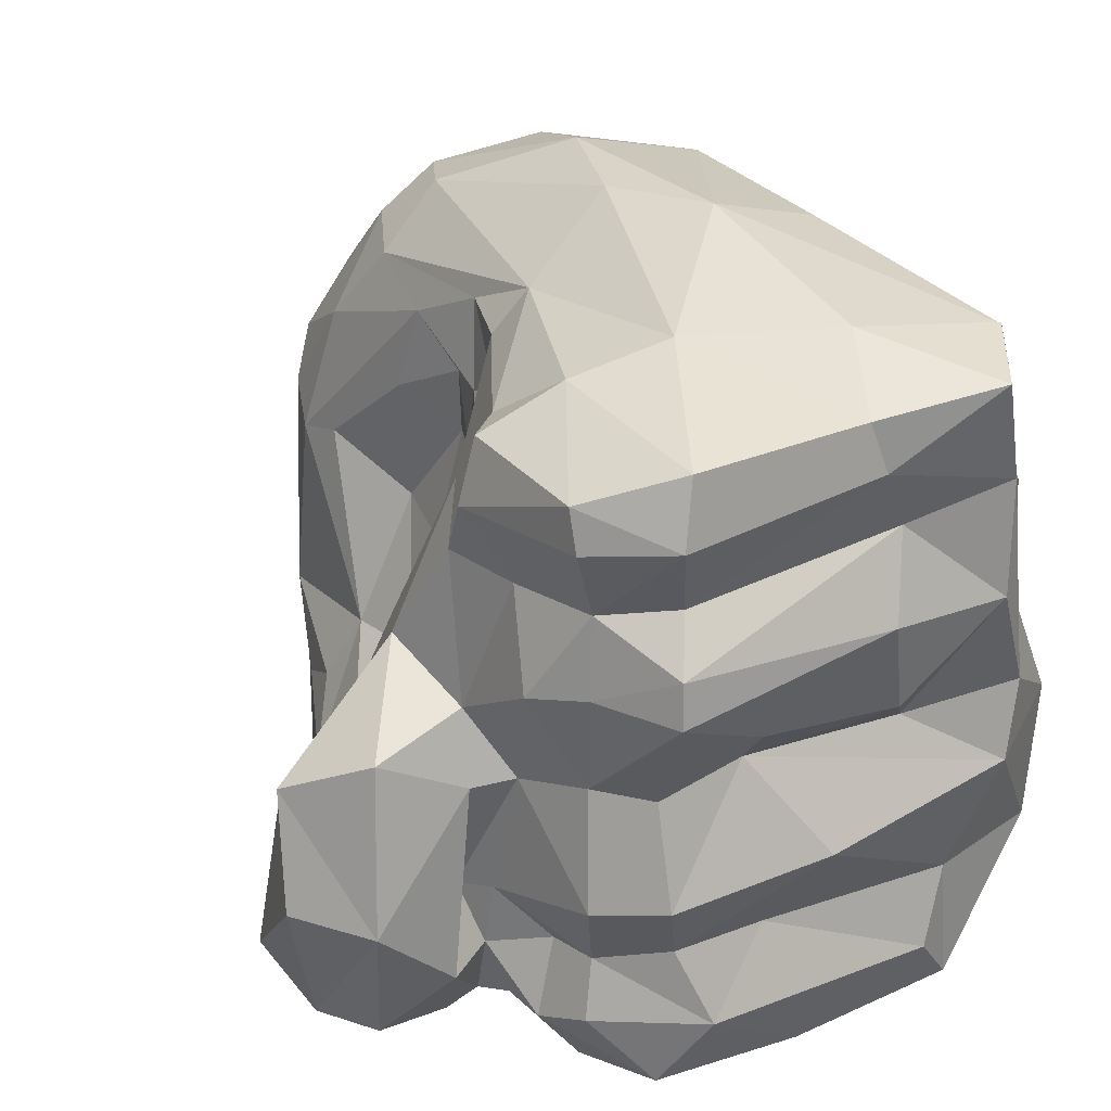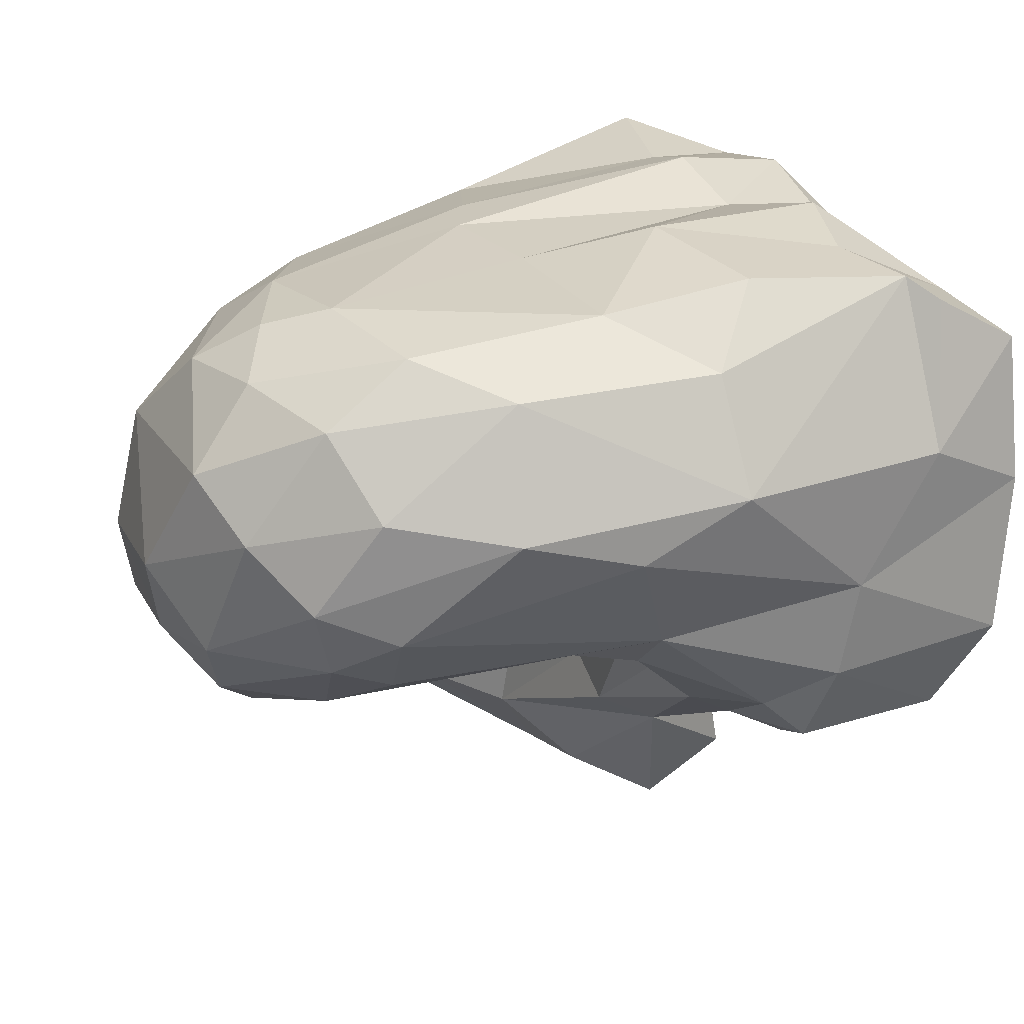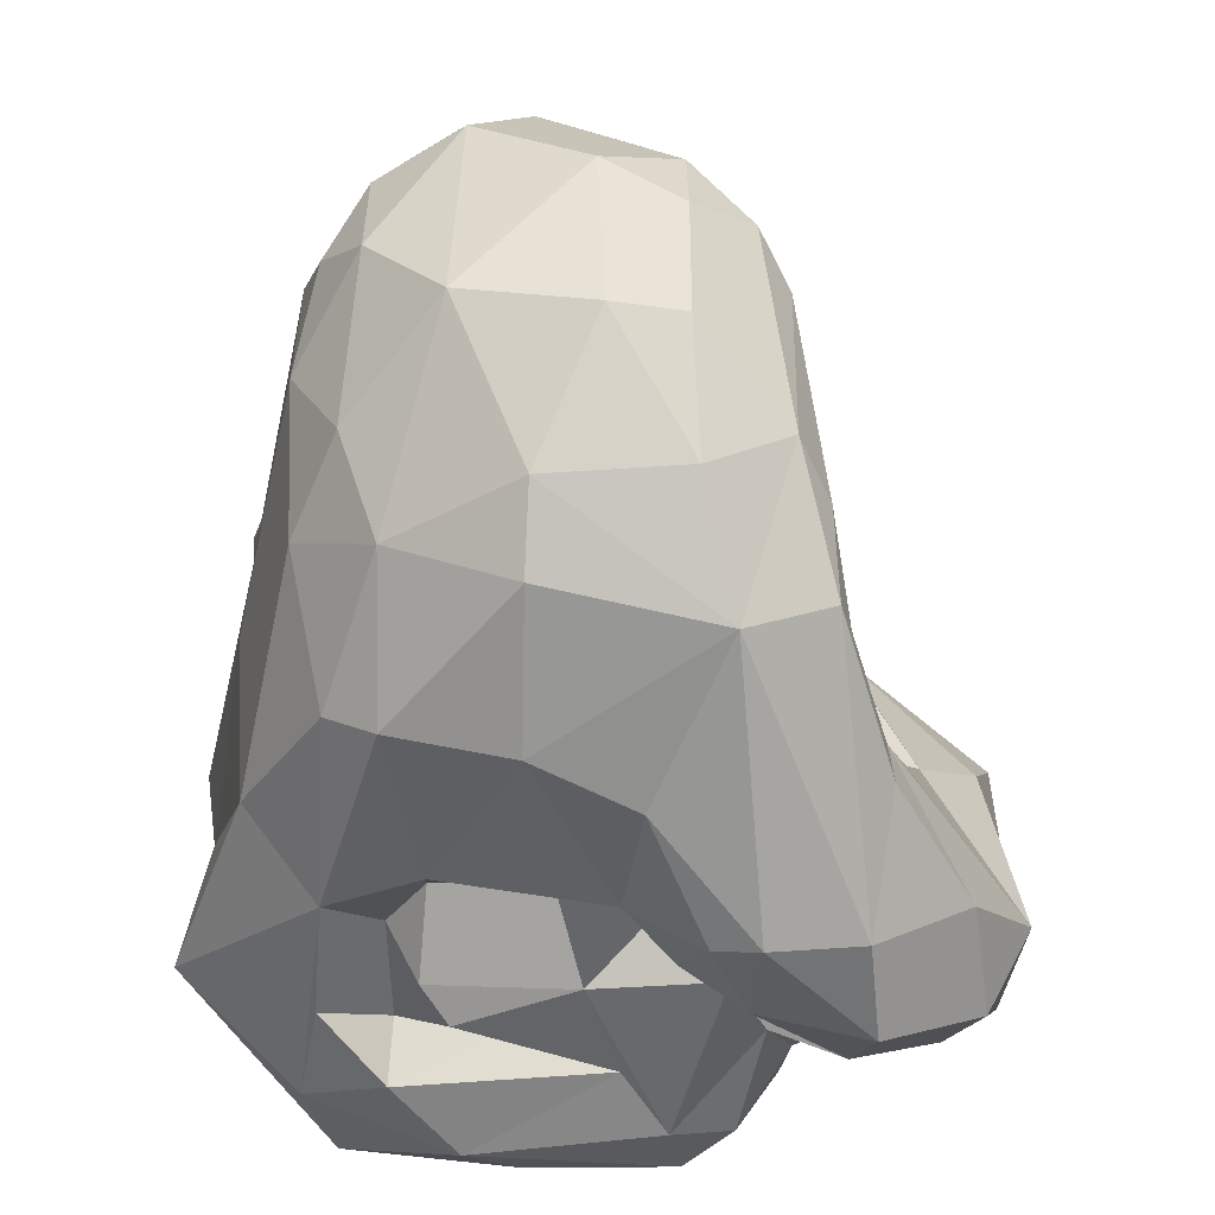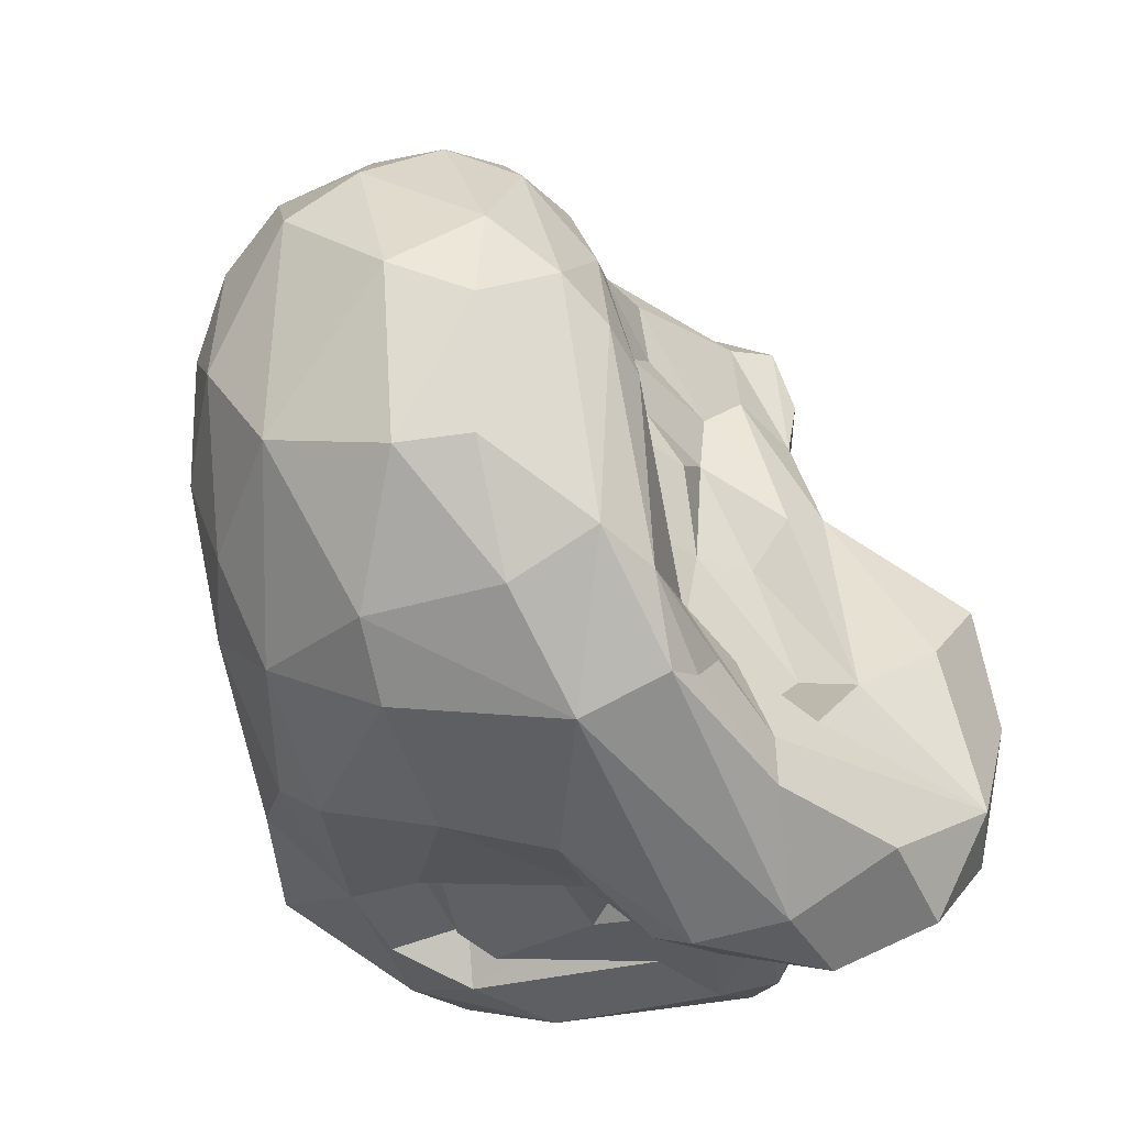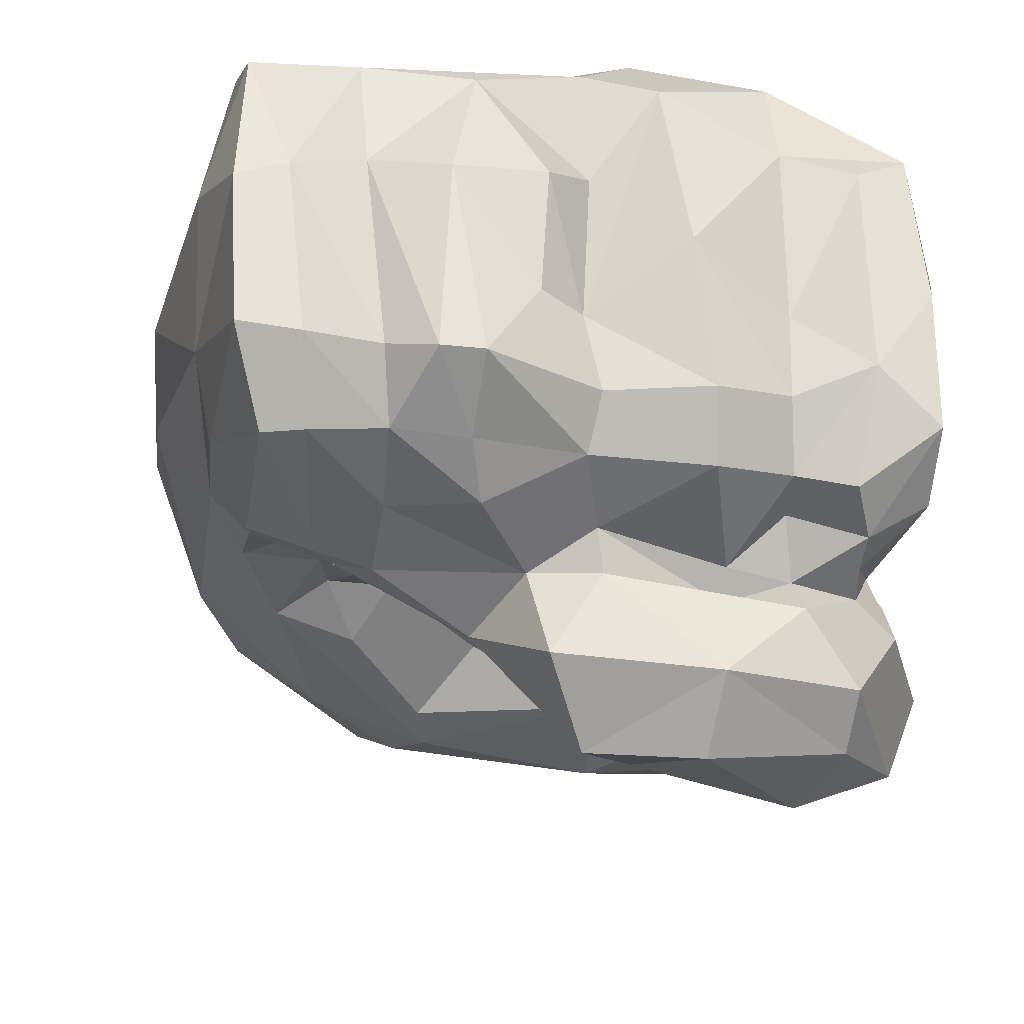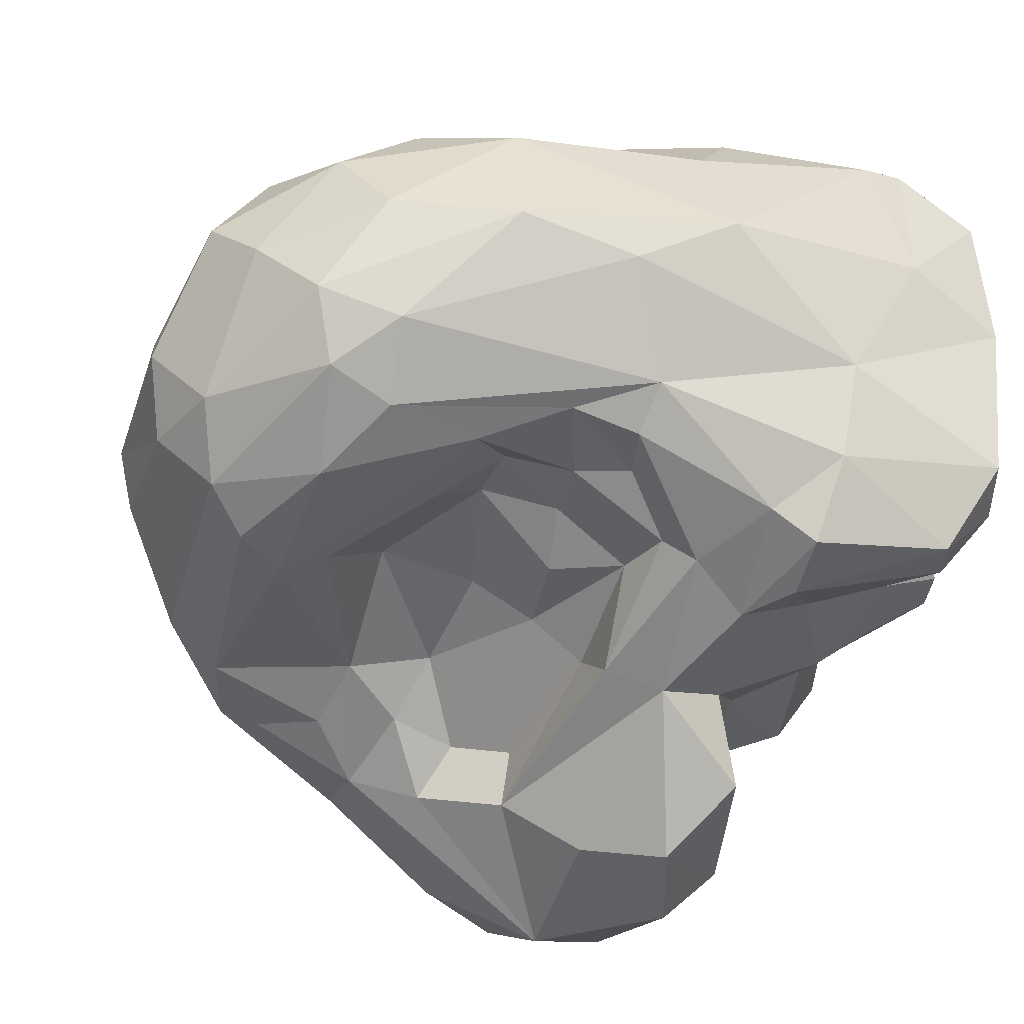
<metadata>
{"format":"obj","ext":"obj","renderer":"f3d","projection":"perspective","resolution":1024,"background":"white","views":[{"elev":35.8,"azim":64.2,"up":"+Z"},{"elev":17.3,"azim":-21.9,"up":"+Y"},{"elev":-44.8,"azim":-92.1,"up":"+Z"},{"elev":-25.1,"azim":-72.2,"up":"+Z"},{"elev":-30.4,"azim":76.8,"up":"+Y"},{"elev":-32.7,"azim":-21.8,"up":"+Y"}]}
</metadata>
<code>
o Cube
v -1.898 -0.8609 1.108
v -0.8508 -0.6038 1.612
v -1.572 -0.5569 1.722
v -2.066 -0.3674 1.788
v -1.658 -0.08973 2.181
v -2.273 -1.056 0.3473
v -1.904 -1.152 0.1498
v -1.569 -1.036 0.2699
v -2.796 -0.3563 1.027
v -2.595 -0.8228 0.6161
v -2.974 -0.3565 0.3486
v -0.9343 -0.7357 0.9587
v -0.4918 -0.4413 1.253
v 0.01811 -0.5471 1.402
v 0.06254 -0.6214 0.9731
v 0.4165 -0.5632 1.593
v 0.3334 -0.2558 2.338
v -0.2384 -0.4129 1.996
v -0.02319 0.5038 2.781
v 0.2896 -0.525 2.012
v -0.9987 -0.6431 -0.09113
v -0.4814 -0.4307 0.7345
v -0.2042 -0.6983 -0.1601
v 0.178 -0.8888 0.5247
v 0.3122 -0.9374 -0.1735
v -2.25 0.1521 1.998
v -2.644 0.625 1.657
v -2.095 1.47 1.883
v -2.887 1.067 1.203
v -1.82 0.8687 2.295
v -3.129 0.2263 0.5893
v -2.896 1.135 -0.4682
v -2.444 1.691 1.146
v -2.621 1.698 0.2645
v -1.855 2.147 -0.1529
v -0.9205 0.7213 2.696
v -0.8466 1.69 2.411
v -1.468 1.943 1.839
v -0.02115 2.168 1.99
v -2.188 1.996 0.6294
v -1.723 2.137 0.9079
v -0.1095 2.341 0.6545
v -1.97 -1.259 -1.326
v -0.9103 -1.146 -1.092
v -2.403 -1.022 -1.167
v -2.923 -0.3568 -0.6651
v -3.031 0.1747 -0.7106
v -2.48 -0.4198 -1.538
v -1.742 -1.298 -1.958
v -1.8 -0.6723 -2.241
v -1.446 -1.394 -1.883
v -1.009 -1.419 -1.6
v -0.5855 -1.69 -2.026
v -0.265 -0.9873 -0.9892
v -0.4245 -1.396 -1.374
v -0.0754 -1.88 -1.746
v 0.1157 -1.503 -1.477
v 0.5239 -1.617 -1.183
v -0.6326 -1.715 -2.392
v -0.5951 -0.1635 -2.674
v 0.3815 -0.05154 -2.605
v -2.425 0.602 -1.61
v -1.829 1.514 -1.626
v -2.089 1.794 -0.8754
v -1.957 0.6143 -2.053
v -1.356 2.1 -1.152
v -0.2751 2.448 -0.269
v 0.3343 2.431 -1.838
v -0.8592 1.492 -2.299
v -0.8973 0.5977 -2.521
v -0.7473 1.855 -2.064
v 0.7285 1.892 -2.382
v 0.8276 -0.8854 1.227
v 1.013 -1.134 1.432
v 1.326 -0.9946 2.099
v 1.479 -1.402 1.219
v 1.638 -1.262 2.181
v 1.696 -1.418 1.702
v 1.745 -0.6608 2.501
v 0.7102 -0.8777 0.7734
v 0.7318 -1.254 -0.152
v 0.7568 -1.532 0.2546
v 1.179 -1.715 0.4149
v 2.723 -1.115 2.251
v 2.839 -1.118 1.944
v 2.053 -1.189 1.247
v 3.088 -0.4496 2.517
v 3.259 -0.579 2.057
v 1.811 -1.475 0.1236
v 2.452 -1.308 0.6079
v 2.166 -1.226 -0.3284
v 2.699 -0.9492 -0.1192
v 3.023 -0.4404 1.438
v 2.699 -0.9327 1.332
v 3.322 -0.5956 1.105
v 2.846 -1.02 0.7618
v 3.404 -0.6343 0.7822
v 3.207 0.08075 0.3417
v 2.974 -0.5655 -0.1648
v 2.924 0.1012 -0.04318
v 0.6516 1.809 2.572
v 0.7473 0.9492 2.912
v 1.818 0.08568 2.663
v 2.236 2.358 2.391
v 2.365 1.09 2.775
v 1.053 2.391 2.179
v 2.444 2.197 2.562
v 0.7948 2.605 1.118
v 1.817 2.565 0.3002
v 2.022 2.477 1.754
v 2.198 2.677 1.018
v 3.159 0.7638 2.597
v 3.092 1.859 2.537
v 3.219 0.8851 2.204
v 3.028 1.161 1.613
v 3.342 0.9818 1.032
v 3.127 1.991 0.8213
v 3.274 1.097 0.2922
v 2.935 1.342 -0.1054
v 2.978 2.069 1.678
v 2.646 2.445 0.3105
v 0.4862 -2.066 -1.268
v 1.001 -2.55 -0.8642
v 1.116 -2.829 -2.099
v 1.526 -2.745 -0.3545
v 1.992 -2.2 -0.00501
v 1.881 -2.863 -1.185
v 1.772 -2.659 -2.287
v 2.37 -2.389 -1.204
v 2.048 -1.535 -0.3983
v 2.323 -1.794 -1.845
v 0.3154 -2.316 -2.585
v 0.09166 -1.594 -3.101
v 1.016 -2.444 -2.919
v 0.8965 -1.709 -3.235
v 2.162 -2.33 -2.281
v 1.693 -1.616 -2.788
v 0.04007 -0.9154 -3.214
v 0.1884 -0.5952 -3.098
v 0.6977 -0.4258 -2.813
v 0.5253 -0.3845 -2.565
v 0.8924 -0.897 -3.035
v 1.046 -0.7892 -2.669
v 0.8496 -0.2704 -2.315
v 1.233 -0.994 -2.421
v 1.233 0.1591 -2.612
v 1.611 -1.074 -2.621
v 2.031 -0.1124 -2.687
v 2.509 -0.4654 -2.854
v 1.915 -1.6 -1.342
v 2.088 -1.459 -1.83
v 2.091 -1.39 -1.33
v 2.365 -1.049 -1.72
v 2.952 -1.069 -1.012
v 3.27 -0.5976 -0.9361
v 2.719 -0.9243 -1.673
v 2.979 -0.4061 -1.601
v 1.969 -1.473 -2.382
v 2.493 -1.235 -2.309
v 2.126 -1.293 -2.365
v 2.53 -0.9215 -2.789
v 2.858 -1.035 -2.118
v 3.224 -0.1972 -2.19
v 3.081 -0.5778 -2.719
v -0.05536 2.509 -0.7524
v 1.766 2.752 -1.007
v 1.742 2.847 -0.3905
v 1.94 2.949 -1.956
v 0.3003 1.197 -2.479
v 0.5634 0.3866 -2.228
v 0.6627 1.201 -2.21
v 1.29 1.242 -2.558
v 1.15 1.483 -2.139
v 1.563 1.034 -2.692
v 1.944 0.488 -2.278
v 2.039 1.432 -2.247
v 2.233 1.457 -2.708
v 1.707 1.937 -2.492
v 3.374 0.6022 -0.7703
v 2.943 0.3237 -1.635
v 3.024 1.786 -1.611
v 2.67 2.749 -0.5217
v 2.762 2.641 -1.63
v 3.043 2.251 -0.02648
v 3.2 2.088 -0.5931
v 2.769 0.9493 -2.878
v 2.492 2.056 -2.593
v 3.215 1.551 -2.168
v 3.156 0.541 -2.703
v 3.122 1.818 -2.598
f 5 4 3
f 6 7 1
f 7 2 1
f 1 3 4
f 10 1 4
f 3 1 2
f 5 3 17
f 18 2 14
f 17 3 18
f 20 18 16
f 17 18 20
f 8 12 2
f 21 22 12
f 13 2 12
f 22 15 13
f 22 24 15
f 27 28 29
f 27 26 30
f 26 4 5
f 31 9 27
f 11 9 31
f 32 29 34
f 31 29 32
f 29 28 33
f 29 33 34
f 34 33 40
f 34 40 35
f 26 5 36
f 36 5 19
f 30 36 37
f 40 33 38
f 42 41 39
f 67 41 42
f 47 46 11
f 48 45 46
f 49 43 45
f 50 45 48
f 44 8 7
f 44 21 8
f 44 54 21
f 53 55 44
f 58 25 54
f 55 57 54
f 56 57 55
f 59 51 49
f 51 53 52
f 59 53 51
f 133 59 49
f 50 133 49
f 139 138 60
f 47 31 32
f 62 47 32
f 48 47 62
f 62 50 48
f 64 35 66
f 63 64 66
f 35 41 67
f 66 35 165
f 66 165 68
f 70 50 65
f 70 60 50
f 63 69 65
f 71 66 68
f 71 72 69
f 16 73 20
f 73 16 14
f 76 75 74
f 77 75 76
f 78 77 76
f 79 75 77
f 80 15 24
f 25 80 24
f 81 82 80
f 76 74 83
f 77 78 84
f 79 84 87
f 88 84 85
f 90 86 89
f 93 88 94
f 96 95 94
f 97 96 92
f 99 97 92
f 37 102 101
f 102 19 103
f 103 17 79
f 102 103 105
f 39 101 106
f 104 105 107
f 42 39 108
f 39 106 108
f 109 42 108
f 109 108 111
f 103 87 112
f 114 113 112
f 113 105 112
f 107 105 113
f 93 114 88
f 115 114 93
f 117 115 116
f 98 116 97
f 119 118 100
f 111 110 120
f 109 111 121
f 117 120 115
f 184 120 117
f 184 121 120
f 58 81 25
f 58 122 81
f 122 83 82
f 123 125 83
f 127 123 124
f 126 83 125
f 128 127 124
f 89 83 126
f 127 129 125
f 129 127 128
f 130 89 126
f 130 126 129
f 133 132 59
f 136 131 129
f 138 135 133
f 61 140 139
f 139 142 138
f 140 143 142
f 141 144 140
f 142 137 135
f 143 145 142
f 145 147 137
f 143 147 145
f 146 149 143
f 149 161 147
f 131 150 130
f 130 91 89
f 150 91 130
f 151 152 150
f 153 156 152
f 153 152 151
f 159 153 151
f 161 159 160
f 149 164 161
f 163 157 156
f 163 180 157
f 67 109 167
f 165 67 167
f 166 165 167
f 68 166 168
f 70 61 60
f 169 70 69
f 169 170 61
f 174 146 172
f 177 175 176
f 72 173 169
f 71 68 72
f 68 168 72
f 187 72 168
f 187 178 72
f 178 177 176
f 180 179 157
f 181 179 180
f 109 121 182
f 167 182 183
f 185 184 119
f 181 183 185
f 177 186 148
f 188 180 163
f 188 181 180
f 189 188 163
f 190 188 189
f 189 164 186
f 168 183 190
f 190 181 188
f 7 8 2
f 26 9 4
f 9 10 4
f 10 6 1
f 11 10 9
f 14 2 13
f 13 15 14
f 18 3 2
f 19 5 17
f 16 18 14
f 8 21 12
f 12 22 13
f 21 23 22
f 11 46 45 10
f 28 27 30
f 27 9 26
f 31 27 29
f 30 26 36
f 102 37 36
f 28 30 37
f 37 38 28
f 38 37 39
f 38 33 28
f 41 40 38
f 35 40 41
f 39 41 38
f 6 43 7
f 43 44 7
f 14 15 80 73
f 45 6 10
f 45 43 6
f 49 51 43
f 50 49 45
f 43 52 44
f 43 51 52
f 52 53 44
f 21 54 23
f 54 25 23
f 55 54 44
f 53 56 55
f 54 57 58
f 59 132 53
f 60 138 50
f 50 138 133
f 61 139 60
f 47 11 31
f 48 46 47
f 63 62 32
f 64 32 34
f 64 63 32
f 64 34 35
f 63 65 62
f 62 65 50
f 165 35 67
f 65 69 70
f 71 63 66
f 63 71 69
f 20 73 74
f 20 74 75
f 75 17 20
f 79 17 75
f 79 77 84
f 87 103 79
f 25 81 80
f 90 89 91 92
f 80 82 73
f 73 82 74
f 82 83 74
f 22 23 25 24
f 83 89 76
f 85 84 78
f 76 86 78
f 86 85 78
f 88 87 84
f 89 86 76
f 90 94 86
f 98 97 99 100
f 94 85 86
f 94 88 85
f 95 93 94
f 90 96 94
f 97 95 96
f 92 96 90
f 104 110 108 106
f 102 36 19
f 103 19 17
f 104 101 102
f 105 104 102
f 39 37 101
f 106 101 104
f 109 67 42
f 112 87 88 114
f 111 108 110
f 105 103 112
f 113 120 104 107
f 58 57 56 122
f 115 120 114
f 95 115 93
f 95 116 115
f 97 116 95
f 98 118 116
f 118 117 116
f 100 118 98
f 119 117 118
f 110 104 120
f 121 111 120
f 120 113 114
f 134 132 133 135
f 81 122 82
f 56 124 122
f 122 123 83
f 122 124 123
f 127 125 123
f 129 126 125
f 131 130 129
f 53 124 56
f 53 132 124
f 132 134 124
f 136 134 135 137
f 134 128 124
f 134 136 128
f 131 136 137 158
f 136 129 128
f 92 154 155 99
f 142 135 138
f 139 140 142
f 61 141 140
f 144 143 140
f 142 145 137
f 144 146 143
f 137 147 158
f 146 148 149
f 147 160 158
f 143 149 147
f 147 161 160
f 131 151 150
f 152 91 150
f 91 154 92
f 155 154 156 157
f 155 100 99
f 152 154 91
f 152 156 154
f 156 153 159 162
f 157 179 155
f 131 158 151
f 161 164 159
f 162 163 156
f 151 158 160 159
f 162 164 163
f 144 141 170 146
f 159 164 162
f 68 165 166
f 169 61 70
f 170 141 61
f 171 170 169
f 169 173 171
f 146 170 171 172
f 172 173 176 174
f 173 172 171
f 146 174 148
f 176 173 72 178
f 174 175 148
f 174 176 175
f 175 177 148
f 72 169 69
f 178 187 177
f 100 185 119
f 155 179 100
f 179 185 100
f 182 167 109
f 166 167 183
f 183 168 166
f 184 182 121
f 184 117 119
f 185 182 184
f 183 182 185
f 181 185 179
f 190 183 181
f 186 149 148
f 187 186 177
f 186 164 149
f 187 190 186
f 164 189 163
f 190 189 186
f 187 168 190

</code>
